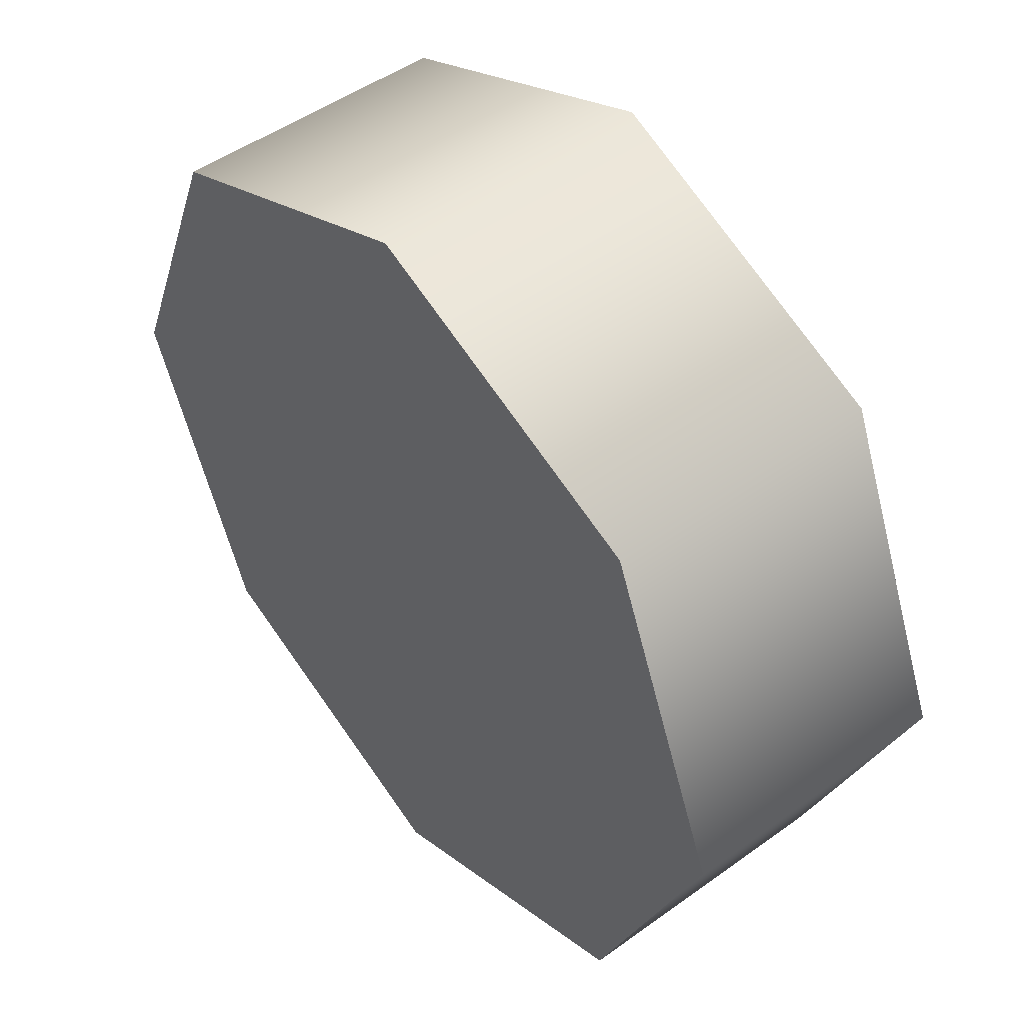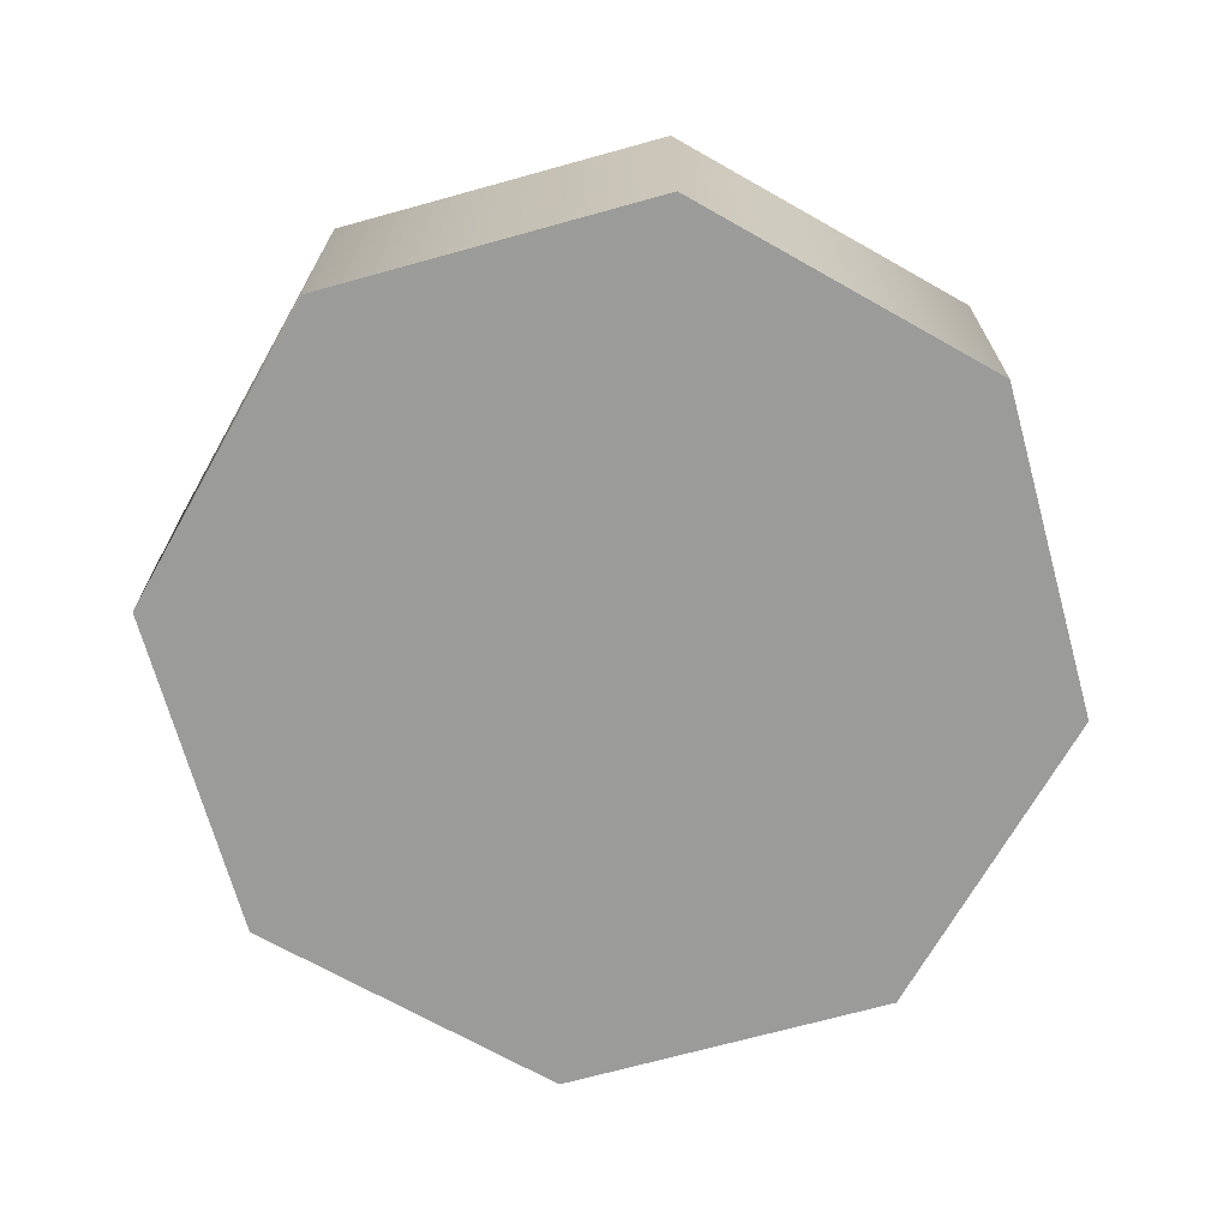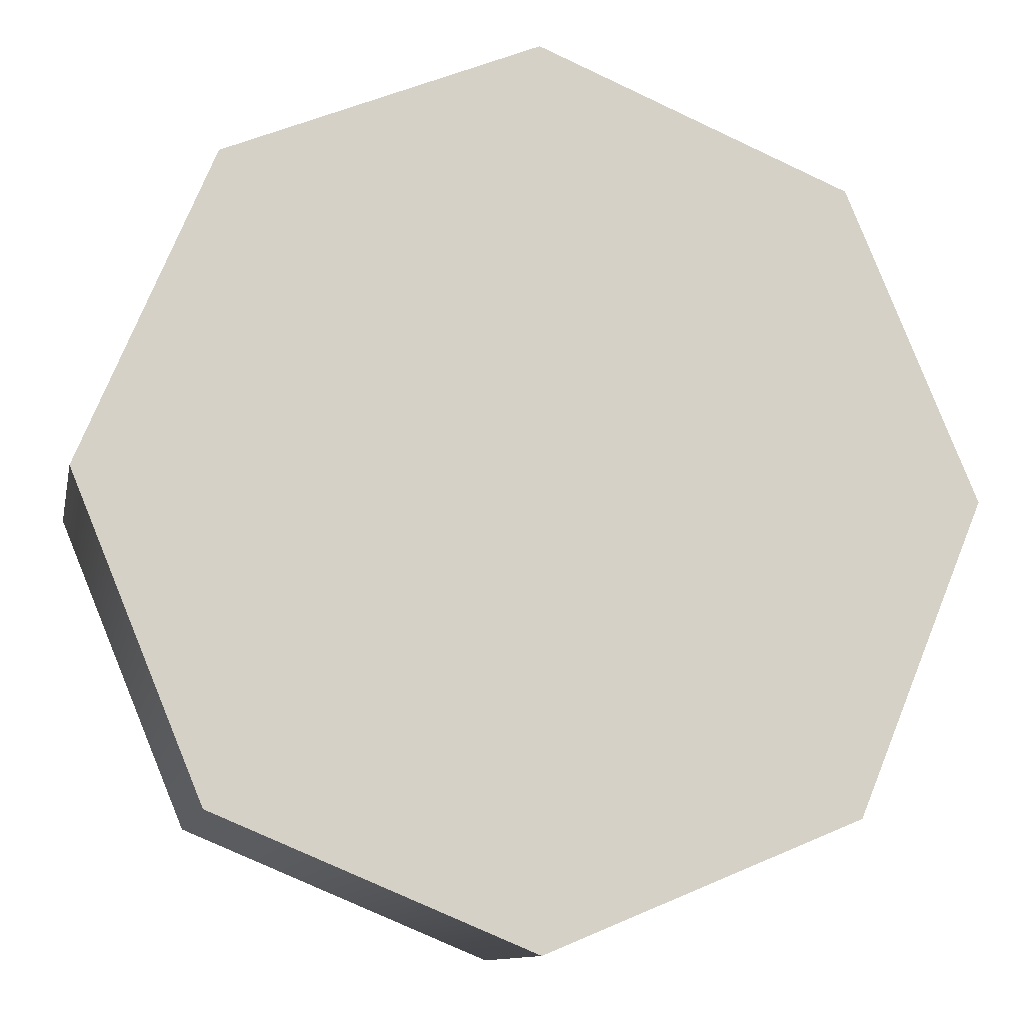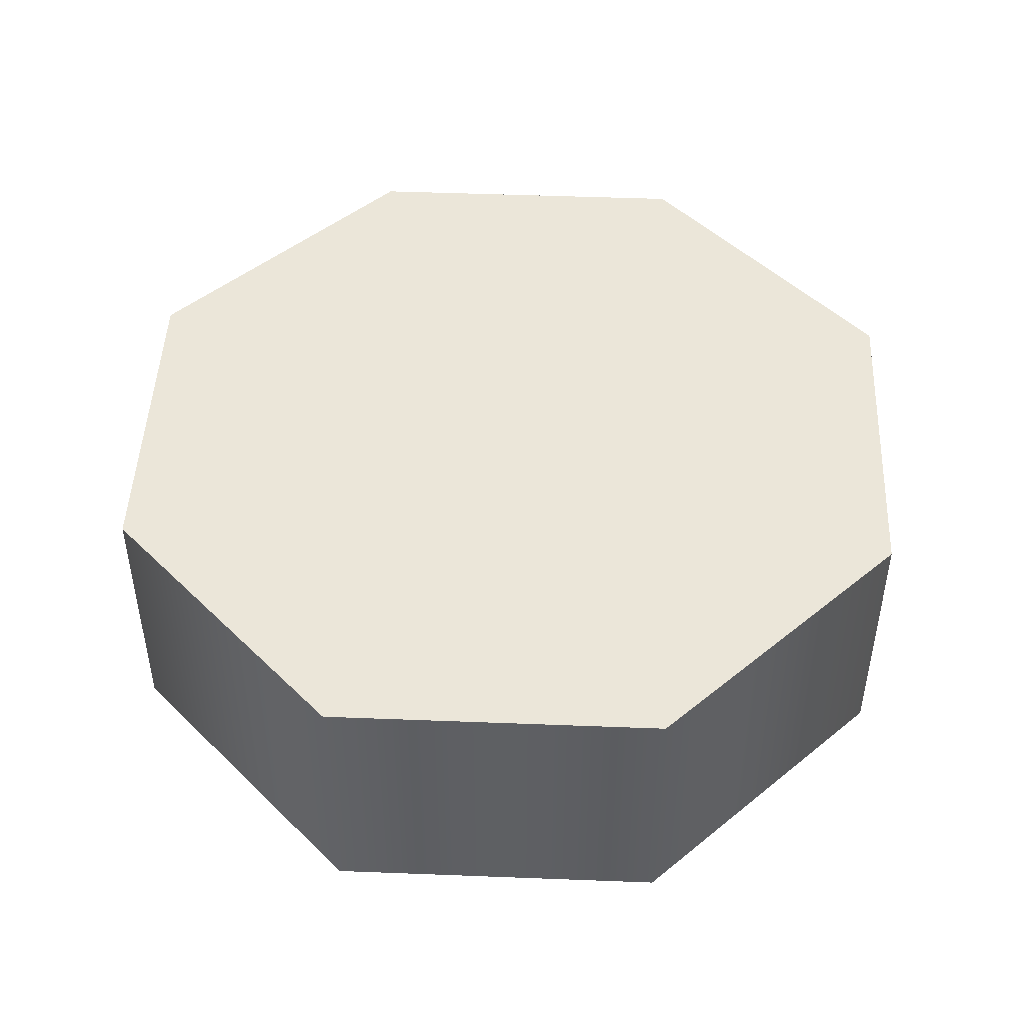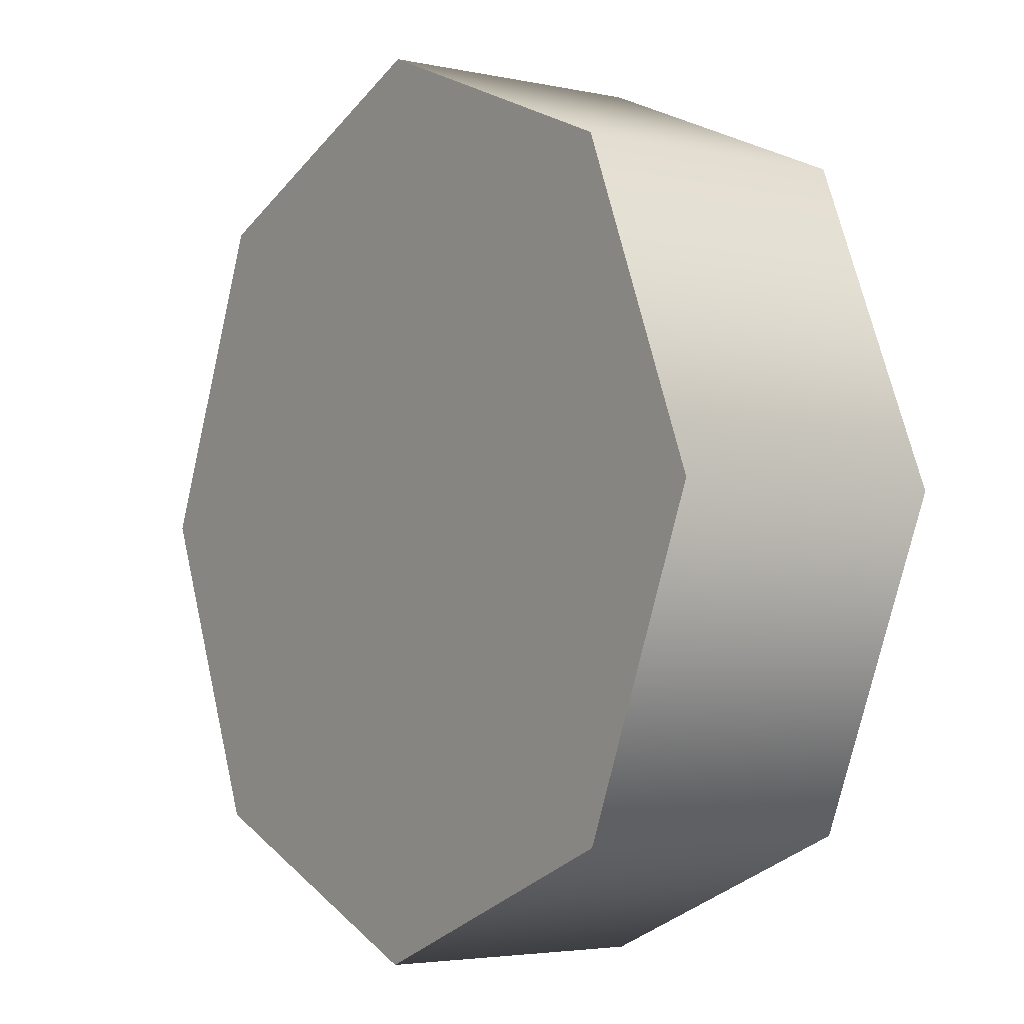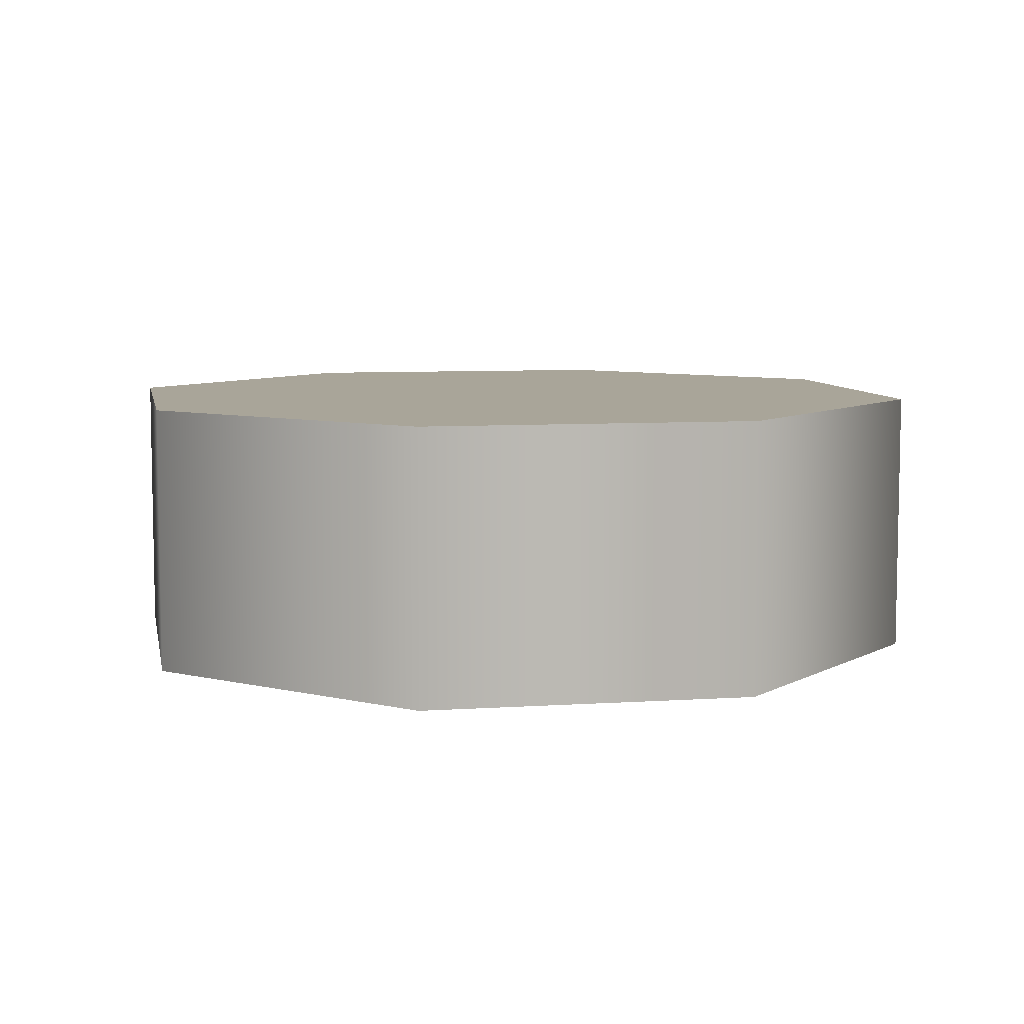
<metadata>
{"format":"obj","ext":"obj","renderer":"f3d","projection":"perspective","resolution":1024,"background":"white","views":[{"elev":48.5,"azim":-128.9,"up":"+Z"},{"elev":-69.6,"azim":38.0,"up":"+Y"},{"elev":-11.2,"azim":168.6,"up":"+Z"},{"elev":47.5,"azim":-65.0,"up":"+Y"},{"elev":-3.8,"azim":54.5,"up":"+Z"},{"elev":7.4,"azim":-78.2,"up":"+Y"}]}
</metadata>
<code>
g pb_Mesh1055504
v -1 -0.3124 -1.006e-07
v -1 0.3124 -7.823e-08
v -0.7071 -0.3124 0.7071
v -0.7071 0.3124 0.7071
v -0.7071 -0.3124 0.7071
v -0.7071 0.3124 0.7071
v 4.371e-08 -0.3124 1
v 4.371e-08 0.3124 1
v 4.371e-08 -0.3124 1
v 4.371e-08 0.3124 1
v 0.7071 -0.3124 0.7071
v 0.7071 0.3124 0.7071
v 0.7071 -0.3124 0.7071
v 0.7071 0.3124 0.7071
v 1 -0.3124 -1.88e-07
v 1 0.3124 -1.657e-07
v 1 -0.3124 -1.88e-07
v 1 0.3124 -1.657e-07
v 0.7071 -0.3124 -0.7071
v 0.7071 0.3124 -0.7071
v 0.7071 -0.3124 -0.7071
v 0.7071 0.3124 -0.7071
v -1.192e-08 -0.3124 -1
v -1.192e-08 0.3124 -1
v -1.192e-08 -0.3124 -1
v -1.192e-08 0.3124 -1
v -0.7071 -0.3124 -0.7071
v -0.7071 0.3124 -0.7071
v -0.7071 -0.3124 -0.7071
v -0.7071 0.3124 -0.7071
v -1 -0.3124 -1.006e-07
v -1 0.3124 -7.823e-08
v -0.7071 -0.3124 0.7071
v -0 -0.3124 -1.006e-07
v -1 -0.3124 -1.006e-07
v 4.371e-08 -0.3124 1
v 0.7071 -0.3124 0.7071
v 1 -0.3124 -1.88e-07
v 0.7071 -0.3124 -0.7071
v -1.192e-08 -0.3124 -1
v -0.7071 -0.3124 -0.7071
v -1 0.3124 -7.823e-08
v -0 0.3124 -7.823e-08
v -0.7071 0.3124 0.7071
v 4.371e-08 0.3124 1
v 0.7071 0.3124 0.7071
v 1 0.3124 -1.657e-07
v 0.7071 0.3124 -0.7071
v -1.192e-08 0.3124 -1
v -0.7071 0.3124 -0.7071
g pb_Mesh1055504_0
f 3 2 1
f 3 4 2
f 7 6 5
f 7 8 6
f 11 10 9
f 11 12 10
f 15 14 13
f 15 16 14
f 19 18 17
f 19 20 18
f 23 22 21
f 23 24 22
f 27 26 25
f 27 28 26
f 31 30 29
f 31 32 30
f 35 34 33
f 33 34 36
f 36 34 37
f 37 34 38
f 38 34 39
f 39 34 40
f 40 34 41
f 41 34 35
f 44 43 42
f 45 43 44
f 46 43 45
f 47 43 46
f 48 43 47
f 49 43 48
f 50 43 49
f 42 43 50

</code>
